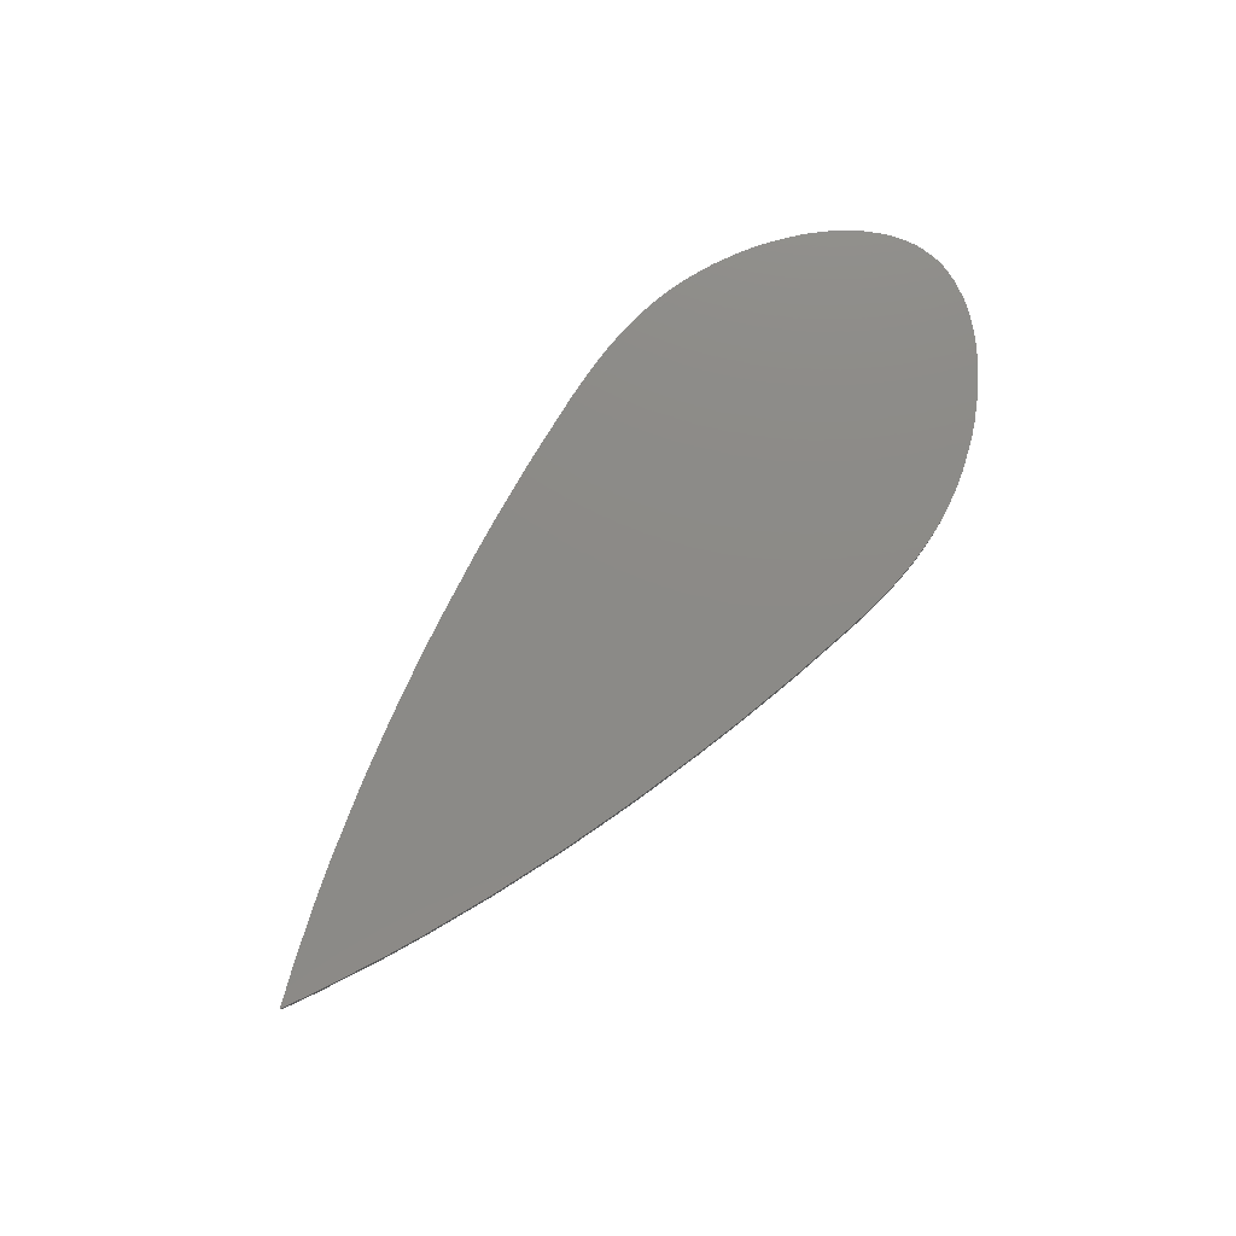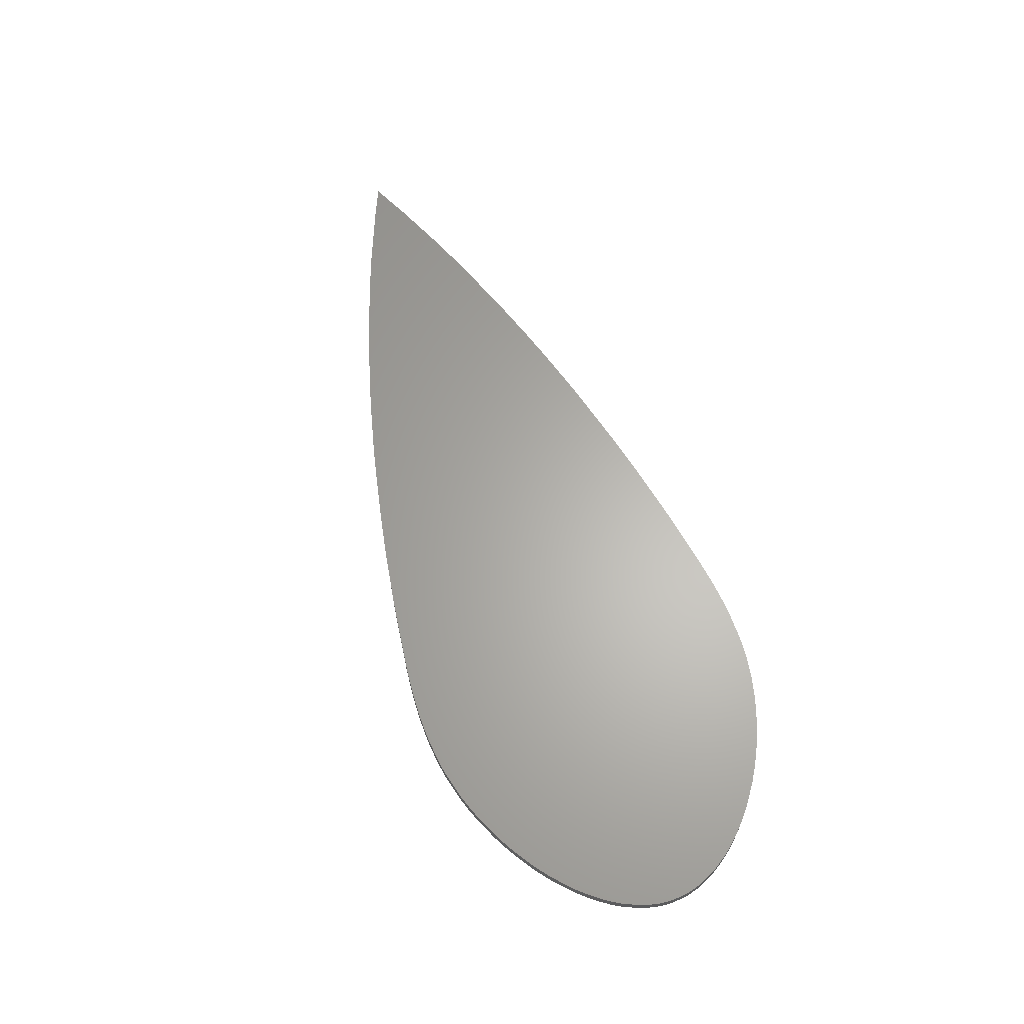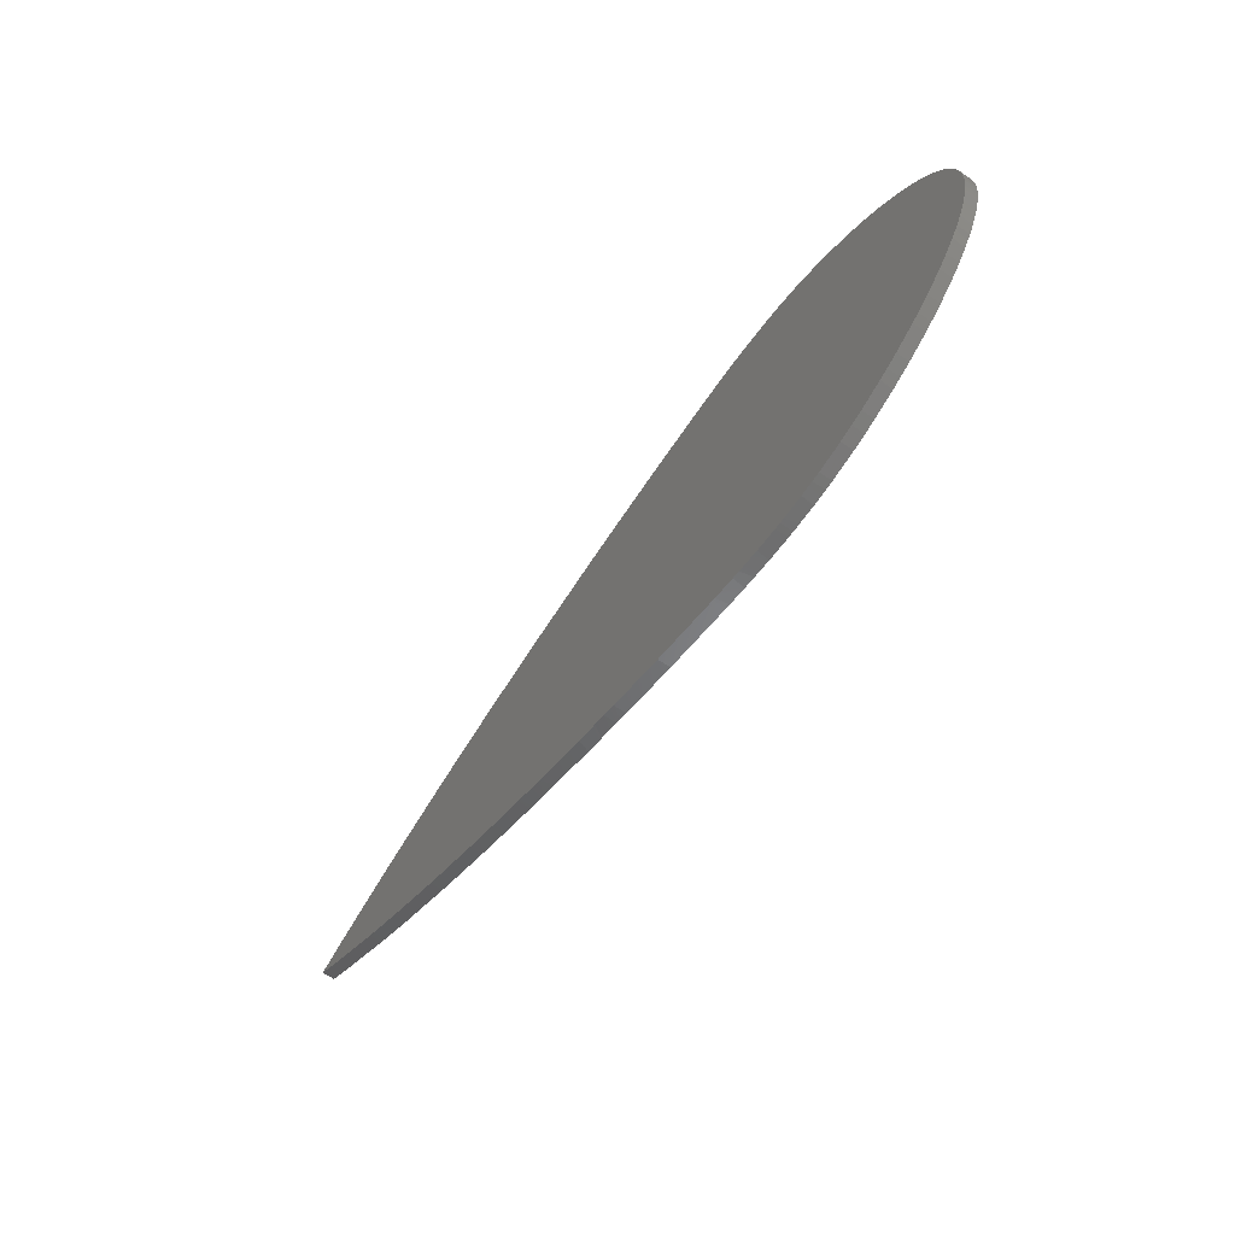
<metadata>
{"format":"stl","ext":"stl","renderer":"f3d","projection":"perspective","resolution":1024,"background":"white","views":[{"elev":77.6,"azim":-49.8,"up":"+Z"},{"elev":63.7,"azim":69.5,"up":"+Z"},{"elev":-60.1,"azim":55.0,"up":"+Y"}]}
</metadata>
<code>
# stl→obj: 352 verts, 700 faces
v 8.953 27.51 12
v 9.917 27.63 14
v 10.56 27.7 12
v 8.953 27.51 14
v 13.81 28.08 14
v 13.77 28.08 12
v 14.66 28.14 14
v 15.18 28.18 12
v 17.62 28.35 14
v 17.62 28.35 12
v 17.71 28.35 14
v 17.77 28.35 12
v 18.88 28.39 12
v 19.06 28.4 14
v 19.97 28.4 14
v 20.4 28.4 12
v 23.96 28.32 14
v 23.68 28.33 12
v 24.58 28.28 12
v 24.5 28.29 14
v 24.98 28.25 14
v 24.98 28.25 12
v 25.07 28.25 14
v 25.14 28.24 12
v 46.77 21.15 12
v 47.33 20.78 14
v 47.71 20.53 12
v 46.77 21.15 14
v 46.65 21.22 14
v 46.57 21.26 12
v 45.35 21.96 12
v 45.17 22.06 14
v 44.52 22.42 14
v 44.26 22.55 12
v 25.32 28.22 14
v 25.55 28.2 12
v 27.94 27.93 12
v 28.22 27.89 14
v 29.32 27.72 12
v 29.05 27.77 14
v 31.22 27.36 14
v 31.11 27.39 12
v 31.62 27.28 12
v 31.53 27.3 14
v 32.03 27.18 14
v 32.03 27.18 12
v 32.61 27.03 14
v 33 26.93 12
v 35.28 26.3 14
v 35.2 26.33 12
v 36.16 26 14
v 36.66 25.82 12
v 39.28 24.88 14
v 39.23 24.9 12
v 39.4 24.83 12
v 39.38 24.84 14
v 39.47 24.8 12
v 39.47 24.8 14
v 40.22 24.47 14
v 40.71 24.24 12
v 43.21 23.11 14
v 43.18 23.12 12
v 48.83 19.83 14
v 48.94 19.75 12
v 51.18 18.11 12
v 51.53 17.84 14
v 52.23 17.31 12
v 52.16 17.37 14
v 52.95 16.7 12
v 53.04 16.63 14
v 53.17 16.52 12
v 53.17 16.52 14
v 53.61 16.12 14
v 53.9 15.85 12
v 55.15 14.68 14
v 55.18 14.66 12
v 55.4 14.42 14
v 55.58 14.23 12
v 56.6 13.15 14
v 56.58 13.17 12
v 56.89 12.81 14
v 57.05 12.61 12
v 57.87 11.64 14
v 57.87 11.64 12
v 57.98 11.49 14
v 58.06 11.38 12
v 58.66 10.58 14
v 58.62 10.63 12
v 58.99 10.07 14
v 59.17 9.78 12
v 60.31 7.913 14
v 60.27 7.993 12
v 60.43 7.682 12
v 60.41 7.726 14
v 60.62 7.311 12
v 60.64 7.279 14
v 60.66 7.225 12
v 60.66 7.228 14
v 60.67 7.213 14
v 60.67 7.213 12
v 60.84 6.793 14
v 60.96 6.513 12
v 61.63 4.865 14
v 61.61 4.912 12
v 61.75 4.435 14
v 61.81 4.194 12
v 62.13 3.011 14
v 62.13 3.011 12
v 62.14 2.963 14
v 62.15 2.931 12
v 62.23 2.479 12
v 62.24 2.419 14
v 62.27 2.255 12
v 62.26 2.285 14
v 62.3 2.067 14
v 62.29 2.074 12
v 62.33 1.592 14
v 62.34 1.282 12
v 62.44 -0.2571 14
v 62.44 -0.2549 12
v 62.42 -0.459 14
v 62.42 -0.5914 12
v 62.38 -1.244 14
v 62.38 -1.244 12
v 62.34 -1.514 14
v 62.32 -1.695 12
v 62.19 -2.61 14
v 62.19 -2.605 12
v 62.14 -2.808 14
v 62.12 -2.936 12
v 62.01 -3.447 14
v 62 -3.467 12
v 61.89 -3.831 14
v 61.8 -4.107 12
v 61.38 -5.46 14
v 61.38 -5.46 12
v 61.33 -5.591 14
v 61.29 -5.679 12
v 61.22 -5.883 14
v 61.2 -5.921 12
v 60.96 -6.399 14
v 60.77 -6.781 12
v 60.08 -8.244 14
v 60.04 -8.312 12
v 59.91 -8.544 14
v 59.9 -8.561 12
v 59.81 -8.701 14
v 59.74 -8.823 12
v 59.22 -9.651 14
v 59.25 -9.611 12
v 59.18 -9.712 12
v 59.18 -9.712 14
v 58.81 -10.22 14
v 58.56 -10.55 12
v 58.04 -11.31 14
v 57.92 -11.46 12
v 56.59 -13.06 12
v 56.43 -13.24 14
v 55.88 -13.84 12
v 56.01 -13.71 14
v 55.28 -14.47 14
v 55.28 -14.47 12
v 55.2 -14.55 14
v 55.14 -14.6 12
v 54.91 -14.84 14
v 54.9 -14.84 12
v 54.42 -15.28 14
v 54.09 -15.58 12
v 52.18 -17.27 14
v 52.24 -17.22 12
v 51.7 -17.64 14
v 51.44 -17.84 12
v 50.18 -18.8 14
v 50.18 -18.8 12
v 49.95 -18.97 14
v 49.79 -19.08 12
v 49.02 -19.62 14
v 49.02 -19.62 12
v 48.24 -20.11 14
v 47.72 -20.43 12
v 45.59 -21.76 14
v 45.54 -21.79 12
v 45.25 -21.94 14
v 44.98 -22.09 12
v 43.69 -22.79 14
v 43.69 -22.79 12
v 43.2 -23.03 14
v 42.87 -23.19 12
v 42.3 -23.48 14
v 42.12 -23.56 12
v 41.68 -23.73 14
v 41.1 -23.99 12
v 38.45 -25.14 14
v 38.43 -25.14 12
v 38.06 -25.28 14
v 37.79 -25.37 12
v 36.52 -25.83 14
v 36.52 -25.83 12
v 36.05 -25.98 14
v 35.73 -26.08 12
v 34.29 -26.53 14
v 34.28 -26.53 12
v 33.42 -26.73 14
v 32.84 -26.87 12
v 30.08 -27.53 14
v 30.09 -27.52 12
v 29.79 -27.57 14
v 29.61 -27.61 12
v 28.77 -27.75 14
v 28.77 -27.75 12
v 28.16 -27.83 14
v 27.76 -27.88 12
v 26.61 -28.03 14
v 26.49 -28.05 12
v 26.54 -28.04 14
v 26.36 -28.06 12
v 23.58 -28.26 12
v 23.16 -28.29 14
v 22.33 -28.33 12
v 22.41 -28.33 14
v 21.62 -28.35 12
v 21.55 -28.35 14
v 21.44 -28.35 12
v 21.44 -28.35 14
v 19.3 -28.33 12
v 18.84 -28.32 14
v 17.64 -28.29 12
v 17.85 -28.3 14
v 14.71 -28.1 12
v 14.28 -28.07 14
v 12.69 -27.92 12
v 13.07 -27.96 14
v 9.416 -27.54 14
v 9.676 -27.57 12
v 9.027 -27.49 12
v 9.027 -27.49 14
v -87.56 -0.1178 12
v -85.91 0.6241 14
v -84.81 1.119 12
v -87.56 -0.1178 14
v -81.33 2.724 14
v -80.91 2.904 12
v -74.47 5.612 12
v -73.75 5.911 14
v -72.19 6.545 12
v -72.38 6.471 14
v -71.15 6.957 14
v -71.15 6.957 12
v -70.76 7.106 14
v -70.51 7.206 12
v -43.12 16.43 12
v -40.27 17.24 14
v -39.44 17.47 12
v -42.48 16.62 14
v -34.6 18.8 14
v -34.7 18.77 12
v -34.45 18.84 12
v -34.45 18.84 14
v -70.53 7.195 14
v -70.12 7.353 12
v -66.67 8.671 14
v -66.85 8.602 12
v -64.66 9.388 14
v -63.51 9.797 12
v -56.53 12.26 14
v -56.66 12.22 12
v -55.82 12.49 14
v -55.48 12.61 12
v -53.65 13.21 14
v -53.65 13.21 12
v -52.25 13.65 14
v -51.31 13.94 12
v -46.11 15.56 14
v -46.16 15.55 12
v -33.61 19.05 14
v -33.05 19.2 12
v -30.23 19.92 14
v -30.23 19.92 12
v -27.92 20.46 14
v -26.39 20.82 12
v -18.79 22.59 14
v -18.8 22.59 12
v -15.77 23.23 12
v -15.14 23.36 14
v -14.16 23.57 12
v -14.17 23.56 14
v -14.09 23.58 12
v -14.09 23.58 14
v -12.73 23.84 14
v -11.83 24.02 12
v -3.571 25.56 14
v -4.246 25.44 12
v -1.229 25.96 14
v -0.3425 26.1 12
v 7.892 27.36 14
v 7.185 27.26 12
v 6.651 -27.13 14
v 5.066 -26.89 12
v -2.488 -25.75 14
v -2.487 -25.75 12
v -4.436 -25.39 14
v -5.734 -25.16 12
v -12.02 -24.02 14
v -12.02 -24.02 12
v -12.45 -23.93 14
v -12.73 -23.87 12
v -14.13 -23.6 14
v -14.13 -23.6 12
v -16.12 -23.17 14
v -17.45 -22.88 12
v -19.78 -22.41 14
v -20.49 -22.25 12
v -28.11 -20.49 12
v -28.93 -20.3 14
v -31.28 -19.72 12
v -30.84 -19.83 14
v -33.53 -19.15 14
v -33.53 -19.15 12
v -33.86 -19.07 14
v -34.09 -19.01 12
v -39.41 -17.57 12
v -40.24 -17.35 14
v -43.02 -16.56 12
v -42.4 -16.74 14
v -46.03 -15.69 14
v -46.06 -15.69 12
v -47.63 -15.2 14
v -48.73 -14.86 12
v -54.56 -13.05 14
v -54.56 -13.05 12
v -54.87 -12.94 14
v -55.08 -12.88 12
v -56.28 -12.48 14
v -56.27 -12.49 12
v -58.07 -11.86 14
v -59.25 -11.45 12
v -66.24 -9 14
v -66.16 -9.031 12
v -67.43 -8.55 14
v -68.13 -8.281 12
v -72.06 -6.786 14
v -72.06 -6.786 12
v -72.58 -6.575 14
v -72.94 -6.434 12
v -73.06 -6.386 14
v -73.34 -6.274 12
v -74.68 -5.696 14
v -76.04 -5.123 12
v -82.28 -2.522 14
v -82.51 -2.42 12
v -82.95 -2.214 14
v -83.63 -1.906 12
f 1 2 3
f 2 1 4
f 3 5 6
f 5 3 2
f 6 7 8
f 7 6 5
f 8 9 10
f 9 8 7
f 10 11 12
f 11 10 9
f 13 11 14
f 11 13 12
f 13 15 16
f 15 13 14
f 16 17 18
f 17 16 15
f 19 17 20
f 17 19 18
f 19 21 22
f 21 19 20
f 22 23 24
f 23 22 21
f 25 26 27
f 26 25 28
f 25 29 28
f 29 25 30
f 31 29 30
f 29 31 32
f 31 33 32
f 33 31 34
f 24 35 36
f 35 24 23
f 37 35 38
f 35 37 36
f 39 38 40
f 38 39 37
f 39 41 42
f 41 39 40
f 43 41 44
f 41 43 42
f 43 45 46
f 45 43 44
f 46 47 48
f 47 46 45
f 48 49 50
f 49 48 47
f 50 51 52
f 51 50 49
f 52 53 54
f 53 52 51
f 55 53 56
f 53 55 54
f 57 56 58
f 56 57 55
f 57 59 60
f 59 57 58
f 60 61 62
f 61 60 59
f 34 61 33
f 61 34 62
f 27 63 64
f 63 27 26
f 65 63 66
f 63 65 64
f 67 66 68
f 66 67 65
f 69 68 70
f 68 69 67
f 71 70 72
f 70 71 69
f 71 73 74
f 73 71 72
f 74 75 76
f 75 74 73
f 77 76 75
f 76 77 78
f 79 78 77
f 78 79 80
f 81 80 79
f 80 81 82
f 83 82 81
f 82 83 84
f 85 84 83
f 84 85 86
f 87 86 85
f 86 87 88
f 89 88 87
f 88 89 90
f 91 90 89
f 90 91 92
f 93 91 94
f 91 93 92
f 94 95 93
f 95 94 96
f 97 96 98
f 96 97 95
f 99 97 98
f 97 99 100
f 101 100 99
f 100 101 102
f 103 102 101
f 102 103 104
f 105 104 103
f 104 105 106
f 107 106 105
f 106 107 108
f 109 108 107
f 108 109 110
f 109 111 110
f 111 109 112
f 113 112 114
f 112 113 111
f 115 113 114
f 113 115 116
f 117 116 115
f 116 117 118
f 119 118 117
f 118 119 120
f 121 120 119
f 120 121 122
f 123 122 121
f 122 123 124
f 125 124 123
f 124 125 126
f 127 126 125
f 126 127 128
f 129 128 127
f 128 129 130
f 131 130 129
f 130 131 132
f 133 132 131
f 132 133 134
f 135 134 133
f 134 135 136
f 137 136 135
f 136 137 138
f 139 138 137
f 138 139 140
f 141 140 139
f 140 141 142
f 143 142 141
f 142 143 144
f 145 144 143
f 144 145 146
f 147 146 145
f 146 147 148
f 149 148 147
f 148 149 150
f 149 151 150
f 151 149 152
f 153 151 152
f 151 153 154
f 155 154 153
f 154 155 156
f 155 157 156
f 157 155 158
f 159 158 160
f 158 159 157
f 161 159 160
f 159 161 162
f 162 163 164
f 163 162 161
f 164 165 166
f 165 164 163
f 166 167 168
f 167 166 165
f 168 169 170
f 169 168 167
f 170 171 172
f 171 170 169
f 172 173 174
f 173 172 171
f 174 175 176
f 175 174 173
f 176 177 178
f 177 176 175
f 178 179 180
f 179 178 177
f 180 181 182
f 181 180 179
f 182 183 184
f 183 182 181
f 184 185 186
f 185 184 183
f 186 187 188
f 187 186 185
f 188 189 190
f 189 188 187
f 190 191 192
f 191 190 189
f 192 193 194
f 193 192 191
f 194 195 196
f 195 194 193
f 196 197 198
f 197 196 195
f 198 199 200
f 199 198 197
f 200 201 202
f 201 200 199
f 202 203 204
f 203 202 201
f 204 205 206
f 205 204 203
f 206 207 208
f 207 206 205
f 208 209 210
f 209 208 207
f 210 211 212
f 211 210 209
f 212 213 214
f 213 212 211
f 214 215 216
f 215 214 213
f 217 215 218
f 215 217 216
f 219 218 220
f 218 219 217
f 221 220 222
f 220 221 219
f 223 222 224
f 222 223 221
f 225 224 226
f 224 225 223
f 227 226 228
f 226 227 225
f 229 228 230
f 228 229 227
f 231 230 232
f 230 231 229
f 231 233 234
f 233 231 232
f 235 233 236
f 233 235 234
f 237 238 239
f 238 237 240
f 239 241 242
f 241 239 238
f 243 241 244
f 241 243 242
f 245 244 246
f 244 245 243
f 245 247 248
f 247 245 246
f 248 249 250
f 249 248 247
f 251 252 253
f 252 251 254
f 253 255 256
f 255 253 252
f 257 255 258
f 255 257 256
f 250 259 260
f 259 250 249
f 260 261 262
f 261 260 259
f 262 263 264
f 263 262 261
f 264 265 266
f 265 264 263
f 266 267 268
f 267 266 265
f 268 269 270
f 269 268 267
f 270 271 272
f 271 270 269
f 272 273 274
f 273 272 271
f 251 273 254
f 273 251 274
f 257 275 276
f 275 257 258
f 276 277 278
f 277 276 275
f 278 279 280
f 279 278 277
f 280 281 282
f 281 280 279
f 283 281 284
f 281 283 282
f 285 284 286
f 284 285 283
f 287 286 288
f 286 287 285
f 287 289 290
f 289 287 288
f 290 291 292
f 291 290 289
f 292 293 294
f 293 292 291
f 294 295 296
f 295 294 293
f 1 295 4
f 295 1 296
f 235 297 298
f 297 235 236
f 298 299 300
f 299 298 297
f 300 301 302
f 301 300 299
f 302 303 304
f 303 302 301
f 304 305 306
f 305 304 303
f 306 307 308
f 307 306 305
f 308 309 310
f 309 308 307
f 310 311 312
f 311 310 309
f 313 311 314
f 311 313 312
f 315 314 316
f 314 315 313
f 315 317 318
f 317 315 316
f 318 319 320
f 319 318 317
f 321 319 322
f 319 321 320
f 323 322 324
f 322 323 321
f 323 325 326
f 325 323 324
f 326 327 328
f 327 326 325
f 328 329 330
f 329 328 327
f 330 331 332
f 331 330 329
f 332 333 334
f 333 332 331
f 334 335 336
f 335 334 333
f 336 337 338
f 337 336 335
f 338 339 340
f 339 338 337
f 340 341 342
f 341 340 339
f 342 343 344
f 343 342 341
f 344 345 346
f 345 344 343
f 346 347 348
f 347 346 345
f 348 349 350
f 349 348 347
f 350 351 352
f 351 350 349
f 352 240 237
f 240 352 351
f 117 121 119
f 121 125 123
f 121 117 125
f 114 117 115
f 112 117 114
f 109 117 112
f 117 129 125
f 125 129 127
f 105 117 109
f 105 109 107
f 117 133 129
f 129 133 131
f 117 105 133
f 101 105 103
f 105 141 133
f 133 141 135
f 135 141 137
f 137 141 139
f 105 101 141
f 98 101 99
f 96 101 98
f 94 101 96
f 91 101 94
f 101 91 141
f 91 143 141
f 147 143 91
f 143 147 145
f 153 147 91
f 147 153 149
f 153 91 89
f 149 153 152
f 85 89 87
f 89 85 153
f 153 85 155
f 83 155 85
f 81 155 83
f 158 81 79
f 81 158 155
f 79 160 158
f 77 160 79
f 77 161 160
f 77 163 161
f 167 77 75
f 77 167 163
f 163 167 165
f 73 167 75
f 70 73 72
f 169 73 70
f 73 169 167
f 68 169 70
f 68 171 169
f 66 171 68
f 66 173 171
f 66 175 173
f 63 175 66
f 179 175 63
f 175 179 177
f 26 179 63
f 29 26 28
f 26 29 179
f 29 181 179
f 29 183 181
f 32 183 29
f 33 183 32
f 33 185 183
f 187 33 61
f 33 187 185
f 191 187 61
f 187 191 189
f 59 191 61
f 56 59 58
f 53 59 56
f 195 59 53
f 59 193 191
f 59 195 193
f 51 195 53
f 195 51 197
f 51 199 197
f 203 51 49
f 51 203 199
f 199 203 201
f 47 203 49
f 44 47 45
f 47 44 203
f 41 203 44
f 41 205 203
f 41 207 205
f 40 207 41
f 211 207 40
f 211 40 38
f 207 211 209
f 215 211 38
f 211 215 213
f 35 215 38
f 21 35 23
f 35 21 215
f 20 215 21
f 17 215 20
f 17 218 215
f 17 220 218
f 17 222 220
f 15 222 17
f 222 15 224
f 226 15 14
f 15 226 224
f 11 226 14
f 226 11 228
f 9 228 11
f 7 228 9
f 7 230 228
f 5 230 7
f 5 232 230
f 2 232 5
f 2 233 232
f 2 236 233
f 4 236 2
f 295 236 4
f 295 297 236
f 293 297 295
f 293 299 297
f 291 299 293
f 291 301 299
f 291 303 301
f 289 303 291
f 303 289 305
f 288 305 289
f 288 307 305
f 286 307 288
f 284 307 286
f 284 309 307
f 281 309 284
f 281 311 309
f 279 311 281
f 279 314 311
f 277 314 279
f 277 316 314
f 275 316 277
f 316 275 317
f 275 319 317
f 258 319 275
f 255 319 258
f 255 322 319
f 252 322 255
f 252 324 322
f 254 324 252
f 254 325 324
f 273 325 254
f 273 327 325
f 271 327 273
f 329 271 269
f 271 329 327
f 269 331 329
f 267 331 269
f 267 333 331
f 265 333 267
f 265 335 333
f 263 335 265
f 263 337 335
f 261 337 263
f 261 339 337
f 259 339 261
f 341 259 249
f 341 249 247
f 259 341 339
f 246 341 247
f 246 343 341
f 246 345 343
f 244 345 246
f 244 347 345
f 241 347 244
f 241 349 347
f 241 351 349
f 238 351 241
f 351 238 240
f 126 122 124
f 118 122 126
f 122 118 120
f 134 118 126
f 118 113 116
f 118 111 113
f 130 126 128
f 134 126 130
f 106 118 134
f 118 106 111
f 134 130 132
f 111 106 110
f 110 106 108
f 102 106 134
f 142 134 136
f 142 136 138
f 142 138 140
f 102 134 142
f 106 102 104
f 92 102 142
f 102 97 100
f 102 95 97
f 102 93 95
f 102 92 93
f 148 142 144
f 148 144 146
f 90 142 148
f 154 148 150
f 154 150 151
f 142 90 92
f 148 154 90
f 86 90 154
f 90 86 88
f 156 86 154
f 156 84 86
f 156 82 84
f 157 82 156
f 157 80 82
f 159 80 157
f 159 78 80
f 162 78 159
f 164 78 162
f 168 78 164
f 168 164 166
f 78 168 76
f 168 74 76
f 69 74 168
f 74 69 71
f 170 69 168
f 170 67 69
f 172 67 170
f 172 65 67
f 174 65 172
f 176 65 174
f 64 176 178
f 176 64 65
f 180 64 178
f 180 27 64
f 30 27 180
f 27 30 25
f 182 30 180
f 182 31 30
f 184 31 182
f 184 34 31
f 186 34 184
f 188 34 186
f 34 188 62
f 192 188 190
f 188 192 62
f 192 60 62
f 54 60 192
f 60 55 57
f 60 54 55
f 194 54 192
f 196 54 194
f 196 52 54
f 198 52 196
f 200 52 198
f 200 50 52
f 204 200 202
f 200 204 50
f 50 204 48
f 43 48 204
f 48 43 46
f 204 42 43
f 206 42 204
f 208 42 206
f 208 39 42
f 212 208 210
f 208 212 39
f 39 212 37
f 216 212 214
f 212 216 37
f 216 36 37
f 216 24 36
f 216 22 24
f 216 19 22
f 217 19 216
f 19 217 18
f 219 18 217
f 221 18 219
f 16 221 223
f 221 16 18
f 225 16 223
f 225 13 16
f 225 12 13
f 227 12 225
f 227 10 12
f 227 8 10
f 229 8 227
f 229 6 8
f 231 6 229
f 231 3 6
f 234 3 231
f 235 3 234
f 235 1 3
f 235 296 1
f 298 296 235
f 298 294 296
f 300 294 298
f 300 292 294
f 302 292 300
f 302 290 292
f 304 290 302
f 306 290 304
f 306 287 290
f 308 287 306
f 308 285 287
f 308 283 285
f 310 283 308
f 310 282 283
f 312 282 310
f 312 280 282
f 313 280 312
f 313 278 280
f 315 278 313
f 315 276 278
f 318 276 315
f 320 276 318
f 320 257 276
f 320 256 257
f 321 256 320
f 321 253 256
f 323 253 321
f 323 251 253
f 326 251 323
f 326 274 251
f 328 274 326
f 328 272 274
f 330 272 328
f 272 330 270
f 268 330 332
f 330 268 270
f 334 268 332
f 334 266 268
f 336 266 334
f 336 264 266
f 338 264 336
f 338 262 264
f 340 262 338
f 340 260 262
f 342 260 340
f 260 342 250
f 250 342 248
f 342 245 248
f 344 245 342
f 346 245 344
f 346 243 245
f 348 243 346
f 348 242 243
f 350 242 348
f 352 242 350
f 352 239 242
f 239 352 237

</code>
